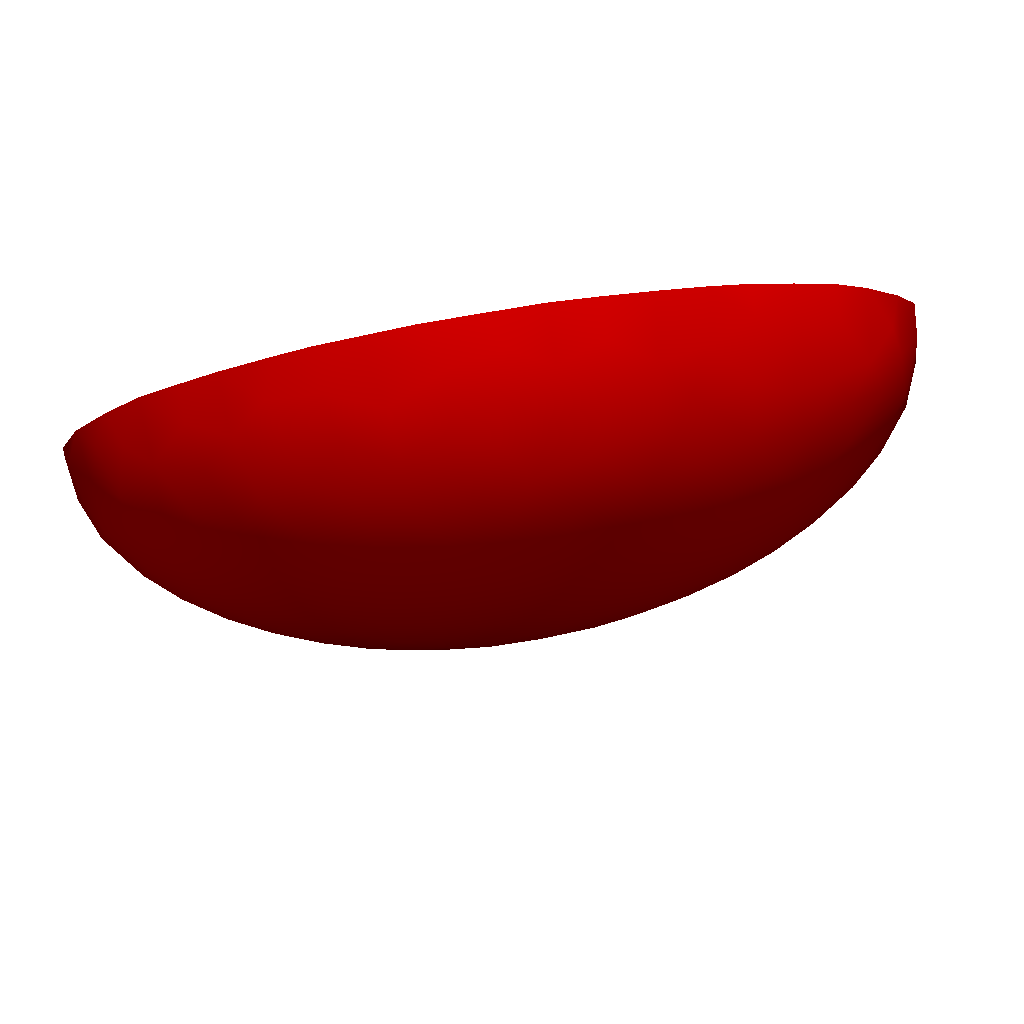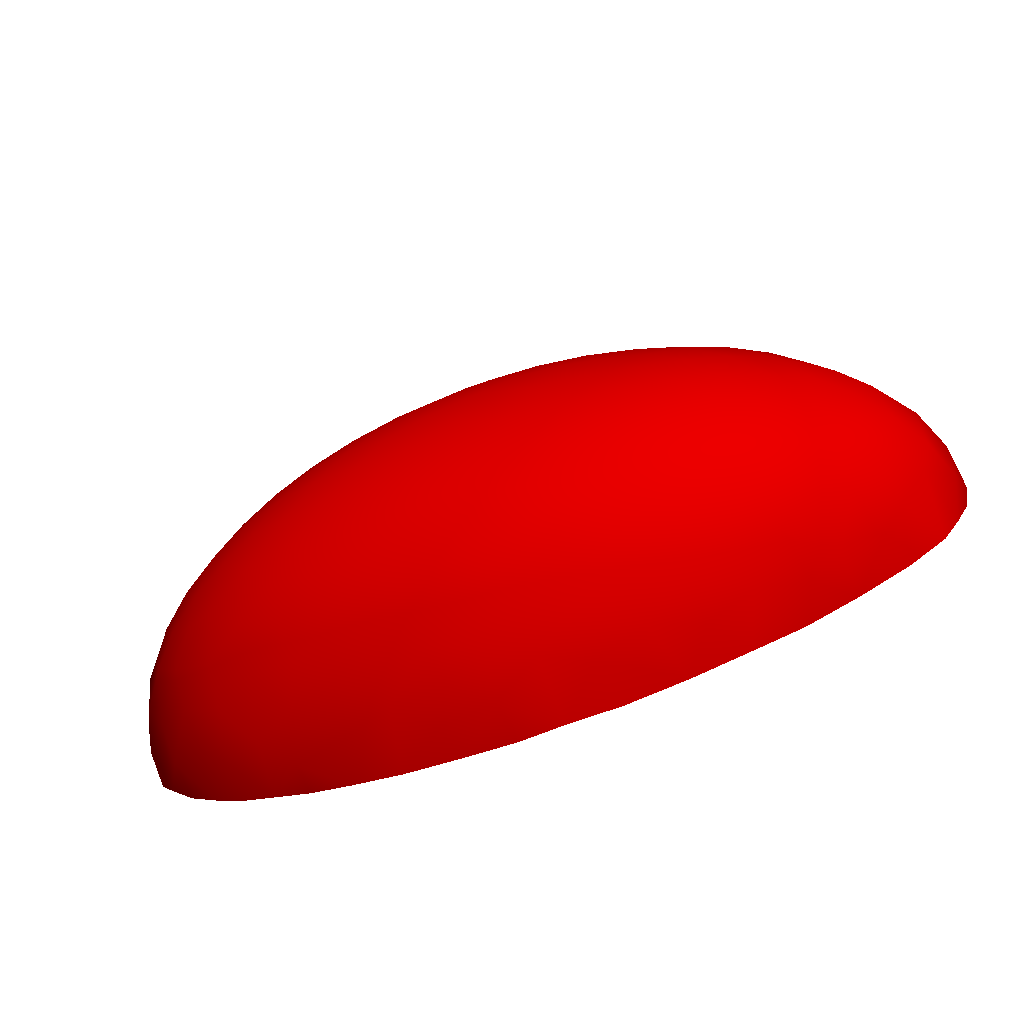
<metadata>
{"format":"obj","ext":"obj","renderer":"f3d","projection":"perspective","resolution":1024,"background":"white","views":[{"elev":79.9,"azim":170.5,"up":"+Y"},{"elev":-75.2,"azim":-160.1,"up":"+Y"}]}
</metadata>
<code>
v -0.01498 -0.03475 -0.001987 1 0 0
v 0.0253 -0.03199 -0.001955 1 0 0
v 0.03521 -0.02735 -0.00194 1 0 0
v 0.03944 -0.02493 -0.001937 1 0 0
v -0.03607 -0.02687 -0.00194 1 0 0
v 0.0472 -0.01785 -0.001933 1 0 0
v -0.04815 -0.01754 -0.002039 1 0 0
v 0.05236 -0.009988 -0.001965 1 0 0
v -0.05289 -0.008087 -0.00194 1 0 0
v -0.054 0.003955 -0.001946 1 0 0
v 0.05054 0.01315 -0.001938 1 0 0
v -0.03541 0.02723 -0.00194 1 0 0
v -0.03006 0.03013 -0.001941 1 0 0
v 0.008042 0.03586 -0.001942 1 0 0
v -0.02441 0.03228 -0.001968 1 0 0
v 0.0009946 0.03602 -0.001939 1 0 0
v -0.01259 0.03506 -0.001936 1 0 0
v -0.007155 -0.036 -0.001964 1 0 0
v -0.0004646 -0.03618 -0.002107 1 0 0
v 0.005224 -0.03611 -0.001945 1 0 0
v 0.03062 -0.02993 -0.001941 1 0 0
v -0.02906 -0.03056 -0.001906 1 0 0
v -0.04286 -0.02236 -0.001944 1 0 0
v 0.04334 -0.02177 -0.001968 1 0 0
v -0.0507 -0.01286 -0.002002 1 0 0
v 0.05386 -0.004558 -0.001968 1 0 0
v -0.05439 -0.001309 -0.002011 1 0 0
v 0.05464 -1.745e-05 -0.0021 1 0 0
v 0.05372 0.005704 -0.001947 1 0 0
v -0.05302 0.008744 -0.001947 1 0 0
v -0.04992 0.0141 -0.001989 1 0 0
v 0.04579 0.01919 -0.001941 1 0 0
v 0.04106 0.024 -0.001973 1 0 0
v -0.04049 0.02421 -0.001946 1 0 0
v 0.03588 0.02695 -0.001946 1 0 0
v 0.03102 0.02998 -0.002068 1 0 0
v 0.02458 0.03209 -0.001933 1 0 0
v 0.01487 0.03482 -0.001994 1 0 0
v 0.0199 0.03374 -0.001939 1 0 0
v -0.006307 0.03618 -0.001967 1 0 0
v 0.05276 0.008623 -0.004916 1 0 0
v 0.05173 0.007505 -0.009477 1 0 0
v 0.05373 -1.626e-09 -0.007549 1 0 0
v 0.0479 0.01703 -0.005099 1 0 0
v 0.01983 0.03337 -0.007274 1 0 0
v 0.005258 0.0357 -0.007394 1 0 0
v -0.01876 0.03423 -0.002093 1 0 0
v -0.02979 0.03022 -0.005725 1 0 0
v -0.04041 0.02401 -0.006278 1 0 0
v -0.04787 0.01679 -0.006456 1 0 0
v -0.05257 0.008484 -0.006092 1 0 0
v -0.05373 -1.625e-08 -0.007549 1 0 0
v -0.05264 -0.008475 -0.006159 1 0 0
v -0.04047 -0.02397 -0.006333 1 0 0
v -0.03141 -0.0294 -0.006233 1 0 0
v -0.02252 -0.03313 -0.00215 1 0 0
v -0.01881 -0.03362 -0.007078 1 0 0
v 0.006002 -0.03572 -0.006927 1 0 0
v 0.01892 -0.03421 -0.002033 1 0 0
v 0.03081 -0.02978 -0.0055 1 0 0
v 0.03974 -0.02434 -0.00688 1 0 0
v 0.04777 -0.01686 -0.00648 1 0 0
v 0.05241 -0.008751 -0.006343 1 0 0
v 0.04961 0.007873 -0.01354 1 0 0
v 0.0514 4.056e-08 -0.01293 1 0 0
v 0.03059 0.02901 -0.009475 1 0 0
v -0.006351 0.03528 -0.009011 1 0 0
v -0.01772 0.03326 -0.009988 1 0 0
v -0.04974 0.00816 -0.01317 1 0 0
v -0.05067 -0.008498 -0.01112 1 0 0
v 0.01772 -0.03333 -0.009652 1 0 0
v 0.02938 -0.02866 -0.01157 1 0 0
v 0.05064 -0.008334 -0.0114 1 0 0
v 0.04585 0.01681 -0.01147 1 0 0
v 0.0183 0.03205 -0.01295 1 0 0
v 0.006599 0.03369 -0.01364 1 0 0
v -0.004912 0.03311 -0.01492 1 0 0
v -0.02867 0.02841 -0.01303 1 0 0
v -0.03885 0.02269 -0.01247 1 0 0
v -0.04584 0.01483 -0.01337 1 0 0
v -0.0514 -5.093e-08 -0.01293 1 0 0
v -0.0301 -0.02786 -0.0127 1 0 0
v -0.01863 -0.03195 -0.01285 1 0 0
v -0.006104 -0.03357 -0.01398 1 0 0
v 0.005516 -0.03391 -0.01334 1 0 0
v 0.03858 -0.02277 -0.01269 1 0 0
v 0.0475 -0.008459 -0.01597 1 0 0
v 0.0371 0.02153 -0.01598 1 0 0
v 0.02884 0.02643 -0.01622 1 0 0
v -0.001966 0.02998 -0.02008 1 0 0
v -0.01618 0.03046 -0.01683 1 0 0
v -0.02792 0.02489 -0.01857 1 0 0
v -0.03529 0.021 -0.01801 1 0 0
v 0.006735 -0.03118 -0.01804 1 0 0
v 0.02743 -0.02687 -0.01647 1 0 0
v 0.04393 -0.01381 -0.01666 1 0 0
v 0.04436 -0.00728 -0.0196 1 0 0
v 0.04256 -0.0001221 -0.02217 1 0 0
v 0.0405 0.01246 -0.0205 1 0 0
v 0.03563 0.01744 -0.0208 1 0 0
v 0.005745 0.03019 -0.01977 1 0 0
v -0.03056 0.01975 -0.02214 1 0 0
v -0.03488 0.01449 -0.02322 1 0 0
v -0.03987 -0.005948 -0.02332 1 0 0
v -0.03912 -0.0134 -0.02103 1 0 0
v -0.03456 -0.02007 -0.01956 1 0 0
v -0.02332 -0.02486 -0.02088 1 0 0
v 0.01743 -0.02996 -0.0173 1 0 0
v 0.02808 -0.02313 -0.02038 1 0 0
v 0.03337 -0.01927 -0.0209 1 0 0
v 0.03747 -0.01373 -0.02201 1 0 0
v 0.0393 0.006209 -0.02364 1 0 0
v 0.03742 -0.000723 -0.02546 1 0 0
v 0.03449 0.01197 -0.02452 1 0 0
v 0.02427 0.02407 -0.02146 1 0 0
v 0.01677 0.02465 -0.02345 1 0 0
v -0.006562 0.0271 -0.0232 1 0 0
v -0.01386 0.02681 -0.02229 1 0 0
v -0.02461 0.0212 -0.02378 1 0 0
v -0.02828 0.0155 -0.02597 1 0 0
v -0.03699 -0.0002312 -0.02567 1 0 0
v -0.03304 -0.01459 -0.02411 1 0 0
v -0.02767 -0.01982 -0.0235 1 0 0
v -0.02047 -0.02094 -0.02545 1 0 0
v -0.006227 -0.02904 -0.02123 1 0 0
v 0.004971 -0.02791 -0.02249 1 0 0
v 0.01652 -0.02493 -0.02327 1 0 0
v 0.0227 -0.02184 -0.02397 1 0 0
v 0.02814 -0.01888 -0.02394 1 0 0
v 0.03507 -0.007699 -0.02575 1 0 0
v 0.03359 0.005204 -0.02695 1 0 0
v 0.03205 -0.001566 -0.02805 1 0 0
v 0.02873 0.01044 -0.02774 1 0 0
v 0.02867 0.01793 -0.02444 1 0 0
v 0.02089 0.01987 -0.02599 1 0 0
v 0.01333 0.0209 -0.02716 1 0 0
v 0.006911 0.02196 -0.02737 1 0 0
v -0.004323 0.02217 -0.02737 1 0 0
v -0.01116 0.02233 -0.02654 1 0 0
v -0.01805 0.02187 -0.02536 1 0 0
v -0.03204 0.004519 -0.02787 1 0 0
v -0.03172 -0.002434 -0.02812 1 0 0
v -0.03011 -0.009006 -0.02763 1 0 0
v -0.0277 -0.01425 -0.02668 1 0 0
v -0.02237 -0.01598 -0.02778 1 0 0
v -0.01357 -0.02217 -0.02622 1 0 0
v -0.007129 -0.02395 -0.0258 1 0 0
v 0.0181 -0.01897 -0.02731 1 0 0
v 0.02428 -0.01612 -0.02706 1 0 0
v 0.0311 -0.01365 -0.02562 1 0 0
v 0.03018 -0.007509 -0.02803 1 0 0
v 0.02782 0.003322 -0.02958 1 0 0
v 0.02636 -0.003436 -0.03006 1 0 0
v 0.02314 0.01412 -0.02832 1 0 0
v 0.01615 0.01588 -0.02934 1 0 0
v 0.002008 0.01995 -0.02891 1 0 0
v -0.008663 0.01706 -0.03 1 0 0
v -0.01524 0.01693 -0.02905 1 0 0
v -0.022 0.01618 -0.02781 1 0 0
v -0.02587 0.009554 -0.02913 1 0 0
v -0.02705 0.00235 -0.03001 1 0 0
v -0.02639 -0.004404 -0.02995 1 0 0
v -0.0242 -0.01021 -0.02943 1 0 0
v -0.01582 -0.01696 -0.02888 1 0 0
v 0.0042 -0.02222 -0.02747 1 0 0
v 0.01186 -0.02088 -0.02748 1 0 0
v 0.02549 -0.01026 -0.02906 1 0 0
v 0.02181 0.0007032 -0.03153 1 0 0
v 0.023 0.007334 -0.03057 1 0 0
v 0.01838 0.01062 -0.03084 1 0 0
v 0.008623 0.01638 -0.03037 1 0 0
v 0.001926 0.01414 -0.03167 1 0 0
v -0.002909 0.01703 -0.03047 1 0 0
v -0.01194 0.01153 -0.03174 1 0 0
v -0.01878 0.01111 -0.03065 1 0 0
v -0.02129 0.005136 -0.03137 1 0 0
v -0.02263 -0.0005402 -0.03132 1 0 0
v -0.02047 -0.005763 -0.03144 1 0 0
v -0.01808 -0.01143 -0.03065 1 0 0
v -0.009171 -0.01813 -0.02944 1 0 0
v -0.002715 -0.01918 -0.02936 1 0 0
v 0.007852 -0.01713 -0.03002 1 0 0
v 0.01351 -0.01505 -0.0303 1 0 0
v 0.01961 -0.01281 -0.02988 1 0 0
v 0.02086 -0.006279 -0.03137 1 0 0
v 0.01636 0.004659 -0.03251 1 0 0
v 0.01266 0.01091 -0.03187 1 0 0
v 0.0009542 0.008586 -0.03331 1 0 0
v -0.004887 0.0113 -0.03256 1 0 0
v -0.008832 0.005836 -0.03345 1 0 0
v -0.01508 0.005725 -0.03263 1 0 0
v -0.01748 -0.0002551 -0.03258 1 0 0
v -0.01441 -0.006186 -0.03257 1 0 0
v -0.0115 -0.01216 -0.03166 1 0 0
v 0.002248 -0.01556 -0.03115 1 0 0
v 0.00802 -0.01098 -0.03238 1 0 0
v 0.01495 -0.00904 -0.03196 1 0 0
v 0.0162 -0.002291 -0.03279 1 0 0
v 0.01055 0.0003639 -0.03366 1 0 0
v 0.01008 0.005769 -0.03326 1 0 0
v 0.006465 0.01003 -0.03274 1 0 0
v -0.00257 0.004406 -0.03404 1 0 0
v -0.01179 -0.0002399 -0.0336 1 0 0
v -0.004588 -0.01315 -0.03201 1 0 0
v 0.005473 -0.004098 -0.03393 1 0 0
v 0.011 -0.005382 -0.03324 1 0 0
v 0.004156 0.002923 -0.03412 1 0 0
v -0.006354 7.133e-05 -0.03403 1 0 0
v -0.007905 -0.006235 -0.03344 1 0 0
v 0.001641 -0.009317 -0.03315 1 0 0
v -0.001345 0.03571 -0.006297 1 0 0
v -5.58e-05 -0.03486 -0.01038 1 0 0
v 0.0001597 0.03462 -0.01133 1 0 0
v -0.0125 -0.03418 -0.009498 1 0 0
v 0.01276 0.03387 -0.01023 1 0 0
v 0.01328 -0.03459 -0.006095 1 0 0
v -0.01233 0.0347 -0.006629 1 0 0
v 0.02619 0.03112 -0.006512 1 0 0
v 0.01087 -0.03406 -0.01034 1 0 0
v -0.01136 0.03315 -0.01287 1 0 0
v 0.01164 -0.03527 -0.001942 1 0 0
v -0.02509 -0.03126 -0.00844 1 0 0
v -0.02417 -0.02863 -0.01528 1 0 0
v 0.0246 0.03032 -0.01168 1 0 0
v -0.01214 -0.03127 -0.0164 1 0 0
v 0.01223 0.03141 -0.01605 1 0 0
v 0.01213 -0.0321 -0.01493 1 0 0
v 0.001225 0.03237 -0.01612 1 0 0
v 0.02295 0.02838 -0.0165 1 0 0
v 0.02408 -0.03171 -0.007543 1 0 0
v -0.02373 0.03165 -0.008571 1 0 0
v -0.03574 -0.02645 -0.007763 1 0 0
v 0.03587 0.0265 -0.006514 1 0 0
v -0.0342 -0.02428 -0.01438 1 0 0
v 0.03454 0.02553 -0.01208 1 0 0
v 0.0123 0.02828 -0.02058 1 0 0
v -0.0093 0.03032 -0.01855 1 0 0
v 0.02287 -0.03004 -0.01366 1 0 0
v 0.03484 -0.02675 -0.008532 1 0 0
v -0.02254 0.02944 -0.01488 1 0 0
v 6.638e-05 -0.03152 -0.01789 1 0 0
v 0.03139 0.02226 -0.01905 1 0 0
v -0.03468 0.02698 -0.007809 1 0 0
v 0.04407 0.02031 -0.006405 1 0 0
v 0.01163 -0.02871 -0.02032 1 0 0
v 0.01808 0.02851 -0.01887 1 0 0
v -0.04454 -0.0192 -0.008411 1 0 0
v -0.01224 -0.02713 -0.02197 1 0 0
v -0.02078 0.02617 -0.02058 1 0 0
v 0.04115 0.01754 -0.01584 1 0 0
v -0.03322 0.02508 -0.01413 1 0 0
v -0.000818 -0.02689 -0.02349 1 0 0
v 0.03329 -0.02376 -0.01604 1 0 0
v -0.03939 -0.01773 -0.01729 1 0 0
v 0.02227 -0.02643 -0.01954 1 0 0
v -0.04409 0.01884 -0.01056 1 0 0
v 0.04307 -0.02076 -0.008169 1 0 0
v -0.04868 -0.01372 -0.009656 1 0 0
v 0.00917 0.02567 -0.02408 1 0 0
v 0.04954 0.01256 -0.008961 1 0 0
v -0.04417 -0.01548 -0.01512 1 0 0
v 0.04562 0.01255 -0.01547 1 0 0
v 0.04056 0.02276 -0.009756 1 0 0
v 0.04382 -0.01784 -0.0127 1 0 0
v 0.05028 -0.01385 -0.002305 1 0 0
v -0.02917 -0.02449 -0.01832 1 0 0
v -0.01815 -0.02884 -0.01851 1 0 0
v -0.04093 0.01856 -0.015 1 0 0
v 0.001427 0.02578 -0.02452 1 0 0
v -0.04912 0.01313 -0.009057 1 0 0
v -0.03957 -0.0217 -0.01316 1 0 0
v 0.009786 -0.02501 -0.02445 1 0 0
v -0.052 0.004375 -0.009971 1 0 0
v 0.05263 -0.004303 -0.008502 1 0 0
v 0.03875 -0.01874 -0.01736 1 0 0
v 0.04826 0.003851 -0.01606 1 0 0
v 0.04843 -0.01301 -0.01053 1 0 0
v 0.04483 0.007268 -0.01924 1 0 0
v -0.04069 0.01489 -0.01891 1 0 0
v -0.01762 -0.02504 -0.02284 1 0 0
v -0.04714 -0.000195 -0.01818 1 0 0
v 0.04684 7.664e-05 -0.0185 1 0 0
v -0.002999 -0.007775 -0.03326 1 0 0
v -0.001569 -0.02317 -0.02668 1 0 0
v -0.000886 -0.002472 -0.03418 1 0 0
v 0.01042 0.03514 -0.00558 1 0 0
v 0.0485 -0.004349 -0.01573 1 0 0
v -0.04774 -0.008442 -0.01565 1 0 0
v -0.05092 -0.004206 -0.01241 1 0 0
v -0.00555 -0.03542 -0.00764 1 0 0
v -0.01024 -0.03511 -0.005278 1 0 0
v -0.04417 0.007611 -0.01967 1 0 0
v -0.04517 0.01132 -0.01638 1 0 0
v 0.03988 -0.007144 -0.02304 1 0 0
v 0.04136 -0.0107 -0.02025 1 0 0
v -0.03542 -0.007919 -0.02539 1 0 0
v -0.03167 0.01035 -0.02636 1 0 0
v -0.04378 -0.007216 -0.02011 1 0 0
v -0.04367 -0.01132 -0.018 1 0 0
v -0.04819 0.004079 -0.01608 1 0 0
v -0.04277 -0.0001295 -0.02199 1 0 0
v -0.03712 0.007437 -0.0247 1 0 0
v -0.03931 0.01103 -0.02167 1 0 0
v -0.04036 0.003838 -0.02309 1 0 0
v -0.04512 0.02001 -0.001972 1 0 0
f 29 41 42
f 43 29 42
f 260 44 74
f 244 33 263
f 233 36 66
f 235 233 66
f 224 218 45
f 215 286 46
f 211 40 67
f 213 211 67
f 217 47 68
f 220 217 68
f 31 30 51
f 270 31 51
f 10 27 52
f 51 10 52
f 52 27 53
f 258 25 7
f 247 23 54
f 222 56 57
f 212 19 58
f 216 59 71
f 219 216 71
f 257 24 62
f 265 8 63
f 26 28 43
f 274 26 43
f 65 42 64
f 224 45 75
f 215 46 76
f 231 48 78
f 243 49 79
f 251 243 79
f 270 51 69
f 273 52 81
f 289 53 70
f 247 54 271
f 232 55 82
f 222 57 83
f 214 290 84
f 212 58 85
f 227 219 71
f 230 60 72
f 238 230 72
f 239 61 86
f 257 62 264
f 277 63 73
f 274 43 65
f 73 274 65
f 262 260 74
f 235 66 89
f 226 215 76
f 213 67 77
f 220 68 91
f 80 270 69
f 69 273 81
f 288 258 261
f 225 214 84
f 241 212 85
f 227 71 108
f 95 238 72
f 277 73 87
f 96 277 87
f 276 64 278
f 282 276 278
f 242 235 89
f 229 75 246
f 226 76 101
f 228 77 90
f 92 240 78
f 93 251 79
f 279 268 80
f 281 288 298
f 254 271 106
f 234 82 266
f 223 83 267
f 225 84 125
f 241 85 94
f 245 227 108
f 255 238 95
f 275 253 86
f 96 87 97
f 278 262 99
f 242 89 115
f 134 242 115
f 118 237 91
f 117 237 118
f 119 249 92
f 102 92 93
f 119 92 102
f 93 103 102
f 292 281 301
f 301 298 104
f 104 298 105
f 105 254 106
f 123 266 107
f 248 225 125
f 241 94 126
f 109 255 95
f 110 253 275
f 111 275 96
f 275 111 110
f 97 282 98
f 97 98 294
f 98 278 112
f 98 112 113
f 112 99 114
f 114 100 134
f 236 101 259
f 120 119 102
f 102 103 120
f 297 302 141
f 302 121 141
f 121 104 296
f 122 106 123
f 123 107 124
f 107 267 280
f 127 245 108
f 272 245 127
f 128 255 109
f 129 109 110
f 109 129 128
f 110 111 150
f 110 150 129
f 111 294 130
f 111 130 150
f 294 98 113
f 294 113 130
f 113 112 131
f 113 131 132
f 131 114 133
f 135 116 136
f 136 259 137
f 269 117 138
f 156 269 138
f 139 117 118
f 138 117 139
f 140 249 119
f 118 140 139
f 119 120 159
f 119 159 140
f 120 160 159
f 120 297 160
f 141 121 142
f 142 296 143
f 143 122 144
f 144 123 145
f 124 280 146
f 248 125 147
f 146 248 147
f 252 126 165
f 284 252 165
f 166 272 127
f 165 272 166
f 148 127 128
f 127 148 166
f 128 129 149
f 128 149 148
f 129 150 149
f 150 130 151
f 130 113 132
f 130 132 151
f 132 131 152
f 132 152 153
f 152 133 169
f 133 134 154
f 169 133 154
f 154 135 155
f 155 136 171
f 171 137 156
f 156 138 173
f 138 139 157
f 138 157 173
f 139 140 158
f 139 158 157
f 140 159 158
f 160 141 161
f 141 142 161
f 142 143 162
f 142 162 161
f 143 144 163
f 143 163 162
f 163 144 145
f 145 124 164
f 164 146 180
f 180 147 181
f 166 148 183
f 148 149 184
f 148 184 183
f 149 150 167
f 149 167 184
f 150 151 167
f 151 132 153
f 151 153 167
f 153 152 168
f 153 168 185
f 152 169 168
f 169 154 170
f 170 155 187
f 155 171 187
f 171 156 172
f 156 173 172
f 173 157 189
f 157 158 174
f 157 174 189
f 158 159 175
f 158 175 174
f 159 160 175
f 160 161 176
f 160 176 175
f 161 162 177
f 161 177 176
f 162 163 178
f 162 178 177
f 163 145 179
f 163 179 178
f 179 164 194
f 164 180 194
f 181 165 195
f 165 166 182
f 165 182 195
f 166 183 182
f 184 167 185
f 167 153 185
f 185 168 198
f 168 169 186
f 168 186 198
f 169 170 186
f 170 187 186
f 187 171 201
f 201 172 188
f 172 173 189
f 172 189 188
f 189 174 190
f 174 175 191
f 174 191 190
f 175 176 191
f 176 177 192
f 176 192 191
f 177 178 192
f 178 179 193
f 178 193 192
f 180 181 204
f 180 204 194
f 181 195 204
f 195 182 196
f 182 183 196
f 183 184 197
f 183 197 196
f 184 185 197
f 185 198 197
f 198 186 199
f 186 200 199
f 186 187 200
f 187 201 200
f 201 188 207
f 188 189 202
f 188 202 207
f 189 190 202
f 191 203 190
f 191 192 203
f 192 193 203
f 193 194 209
f 193 209 203
f 194 204 209
f 204 195 210
f 195 196 210
f 196 205 210
f 196 197 206
f 196 206 205
f 197 198 206
f 198 199 206
f 199 207 205
f 199 200 207
f 200 201 207
f 190 203 208
f 190 208 202
f 203 209 208
f 283 210 285
f 206 199 205
f 205 207 285
f 207 202 285
f 202 208 285
f 208 209 285
f 210 205 285
f 11 41 29
f 44 11 32
f 32 244 44
f 35 233 33
f 37 39 45
f 45 218 37
f 37 218 36
f 286 14 46
f 45 39 38
f 46 14 16
f 46 16 211
f 17 217 40
f 49 12 34
f 48 15 13
f 48 13 12
f 12 243 48
f 49 34 305
f 9 25 53
f 9 53 27
f 5 232 54
f 54 23 5
f 55 5 22
f 22 222 55
f 19 20 58
f 290 18 19
f 20 221 58
f 60 2 21
f 61 3 4
f 60 21 3
f 60 3 239
f 6 265 62
f 6 62 24
f 61 4 24
f 57 56 1
f 84 290 212
f 76 46 213
f 83 57 214
f 75 45 215
f 221 216 58
f 67 40 217
f 16 40 211
f 66 36 218
f 19 212 290
f 211 213 46
f 85 58 219
f 216 221 59
f 17 47 217
f 82 55 222
f 1 214 57
f 216 219 58
f 38 215 45
f 217 220 67
f 83 223 222
f 89 66 224
f 2 230 59
f 71 59 230
f 15 231 47
f 68 47 231
f 267 83 225
f 246 75 226
f 77 67 220
f 219 227 85
f 125 84 241
f 77 228 213
f 101 76 228
f 266 82 223
f 75 229 224
f 22 56 222
f 230 2 60
f 231 15 48
f 271 54 232
f 263 33 233
f 218 224 66
f 212 241 84
f 228 76 213
f 82 234 232
f 88 263 235
f 101 236 226
f 214 225 83
f 215 226 75
f 91 237 220
f 267 107 223
f 115 89 229
f 94 85 227
f 220 237 77
f 90 77 237
f 223 82 222
f 230 238 71
f 78 240 231
f 106 271 234
f 108 71 238
f 231 240 68
f 91 68 240
f 5 55 232
f 12 49 243
f 35 36 233
f 3 61 239
f 100 88 242
f 90 101 228
f 229 89 224
f 92 249 240
f 78 48 243
f 72 60 239
f 233 235 263
f 258 7 247
f 227 245 94
f 236 246 226
f 74 44 244
f 261 258 247
f 280 267 248
f 116 246 236
f 126 94 245
f 117 90 237
f 240 249 91
f 88 250 263
f 262 74 250
f 234 271 232
f 243 251 78
f 86 253 239
f 126 252 241
f 117 269 90
f 259 101 269
f 239 253 72
f 95 72 253
f 105 261 254
f 250 100 99
f 107 266 223
f 238 255 108
f 252 125 241
f 269 101 90
f 93 92 251
f 135 115 116
f 225 248 267
f 32 33 244
f 79 49 256
f 86 61 257
f 70 53 258
f 64 42 260
f 106 122 105
f 100 114 99
f 146 280 248
f 136 116 259
f 11 260 41
f 42 41 260
f 145 123 124
f 115 135 134
f 118 91 249
f 288 70 258
f 23 247 7
f 24 257 61
f 251 92 78
f 278 64 262
f 80 268 256
f 244 263 74
f 257 264 86
f 234 266 106
f 123 106 266
f 235 242 88
f 110 109 253
f 229 246 115
f 128 127 255
f 256 268 79
f 147 125 252
f 137 259 269
f 123 144 122
f 134 133 114
f 43 28 29
f 256 50 270
f 63 277 265
f 264 62 277
f 53 289 52
f 81 52 289
f 65 43 42
f 146 164 124
f 136 155 135
f 247 271 261
f 254 261 271
f 250 74 263
f 96 275 264
f 135 154 134
f 112 278 99
f 51 30 10
f 63 8 26
f 260 11 44
f 245 272 126
f 236 259 116
f 253 109 95
f 255 127 108
f 180 146 147
f 137 171 136
f 52 273 51
f 69 51 273
f 73 63 274
f 93 79 268
f 264 275 86
f 25 258 53
f 31 270 50
f 277 62 265
f 282 65 276
f 80 256 270
f 96 264 277
f 165 126 272
f 242 134 100
f 122 143 296
f 114 131 112
f 287 73 65
f 301 281 298
f 98 282 278
f 268 279 93
f 103 93 279
f 99 262 250
f 107 280 124
f 246 116 115
f 140 118 249
f 181 284 165
f 300 81 281
f 292 300 281
f 65 282 287
f 179 145 164
f 155 170 154
f 269 156 137
f 210 283 204
f 209 204 283
f 50 305 31
f 172 201 171
f 260 262 64
f 194 193 179
f 26 274 63
f 64 276 65
f 250 88 100
f 296 142 121
f 252 284 147
f 181 147 284
f 283 285 209
f 14 286 38
f 215 38 286
f 73 287 87
f 282 97 287
f 133 152 131
f 289 70 288
f 281 289 288
f 121 301 104
f 281 81 289
f 291 18 290
f 214 291 290
f 18 291 1
f 214 1 291
f 293 69 292
f 279 293 292
f 69 293 80
f 279 80 293
f 295 97 294
f 111 295 294
f 97 295 96
f 111 96 295
f 122 296 105
f 104 105 296
f 287 97 87
f 302 297 103
f 120 103 297
f 160 297 141
f 299 105 298
f 288 299 298
f 105 299 261
f 288 261 299
f 81 300 69
f 292 69 300
f 304 292 301
f 121 304 301
f 303 292 302
f 103 303 302
f 292 303 279
f 103 279 303
f 292 304 302
f 121 302 304
f 256 49 305
f 50 256 305

</code>
